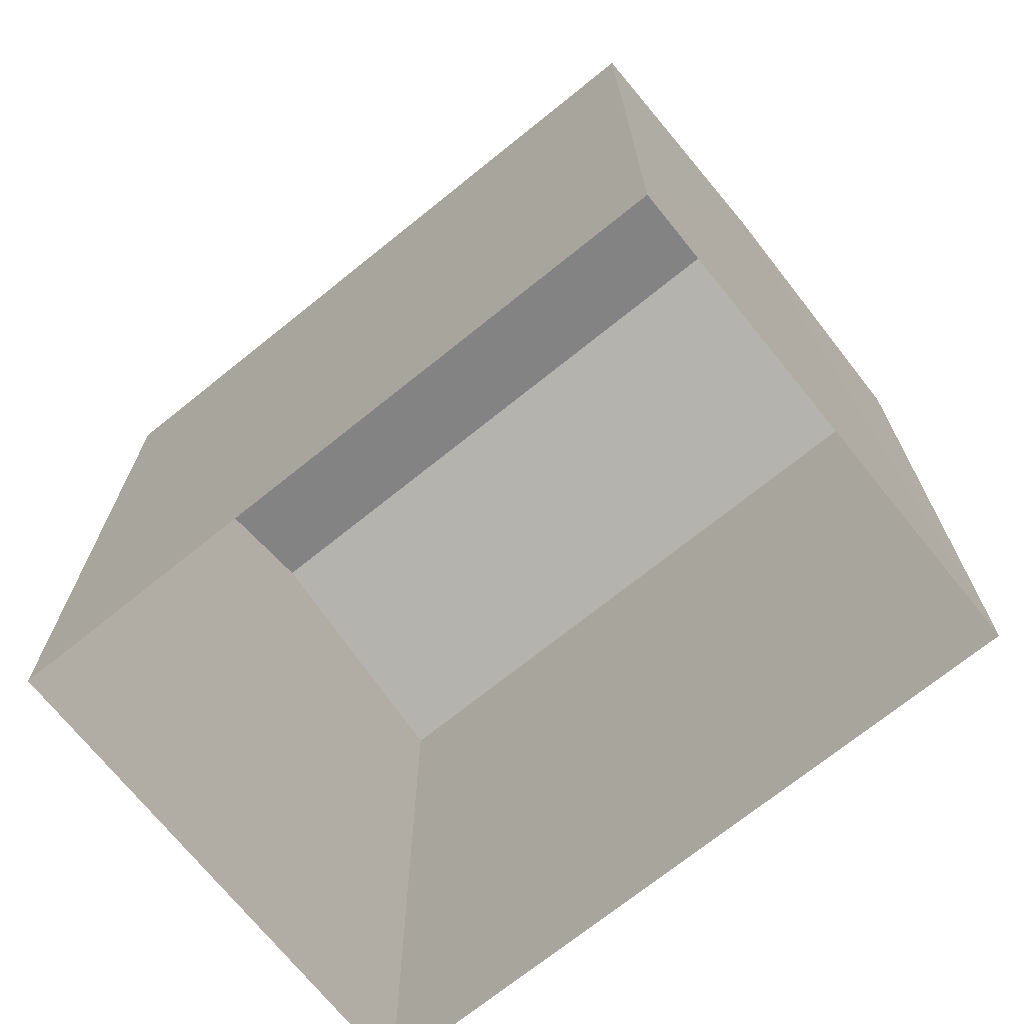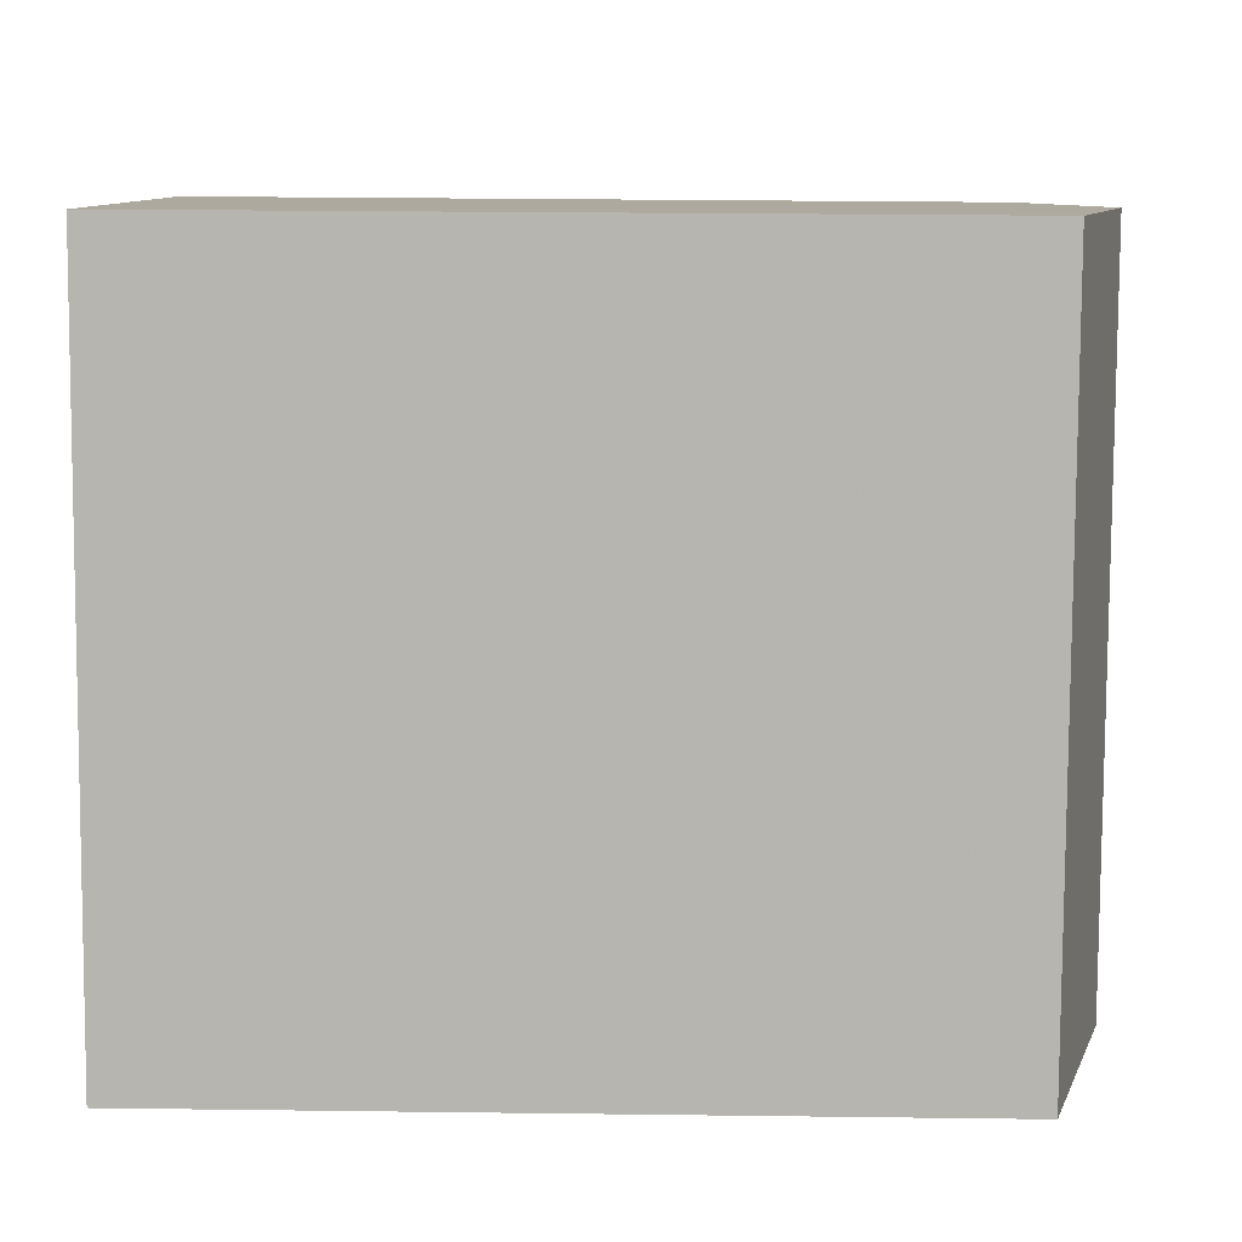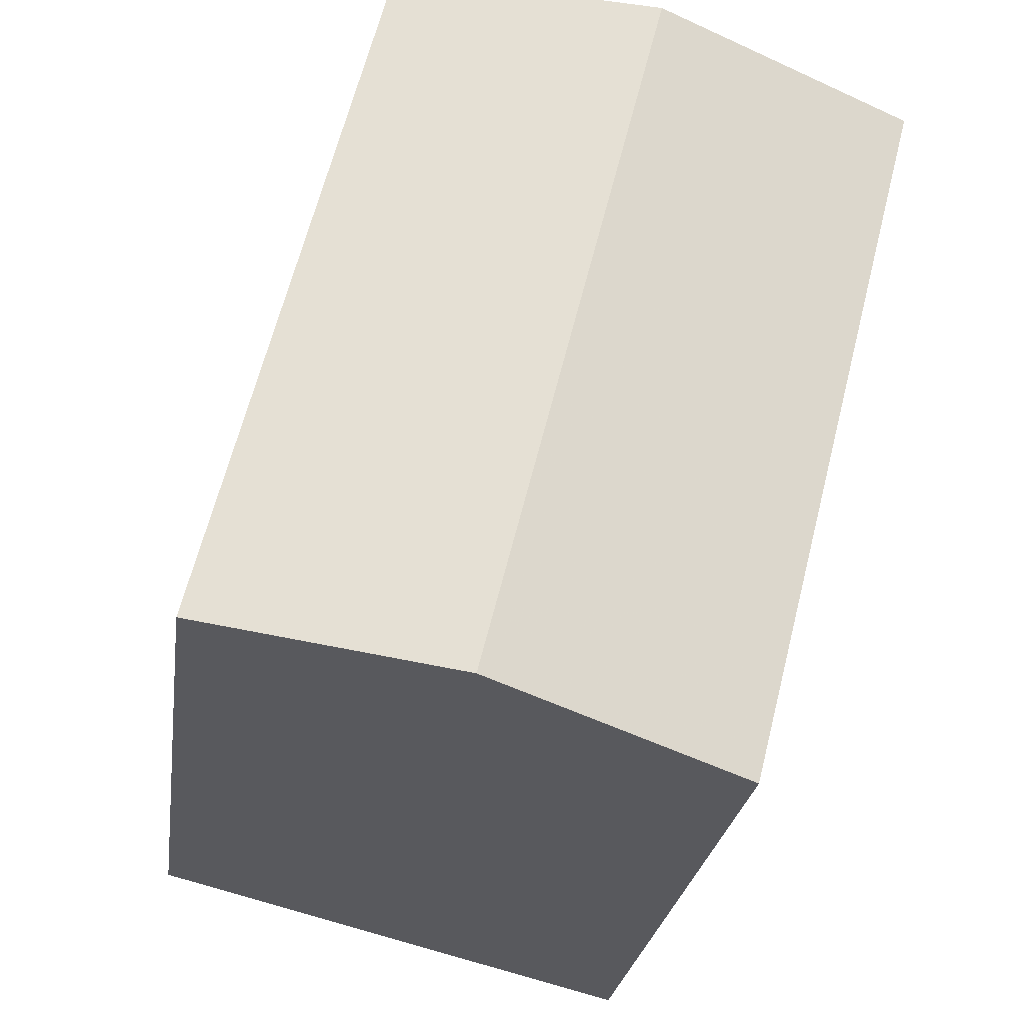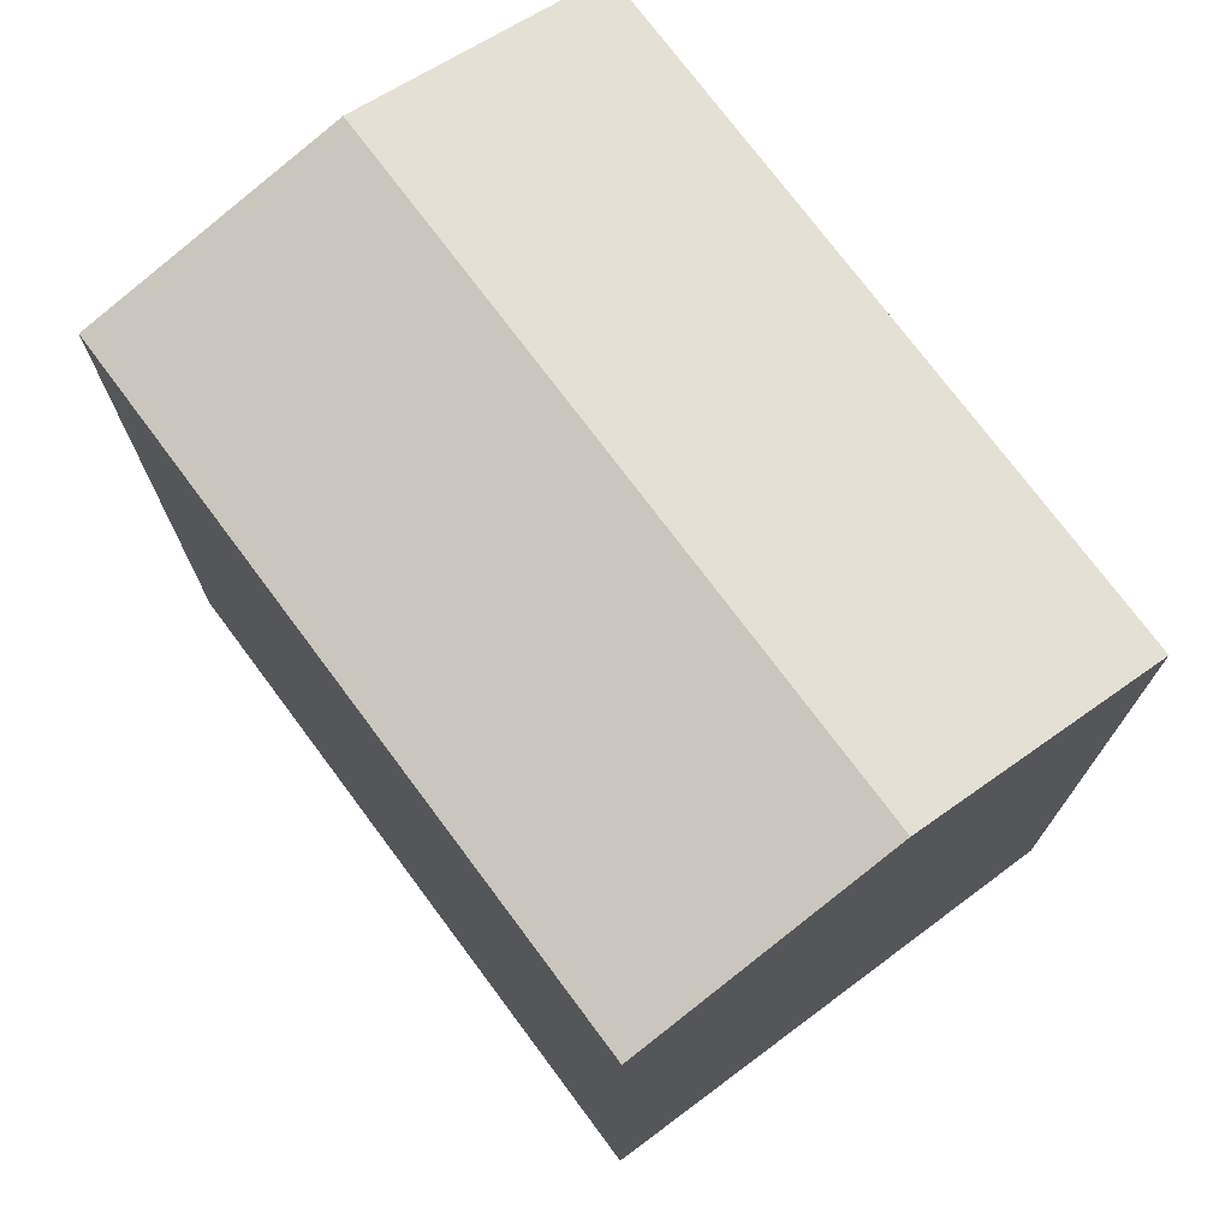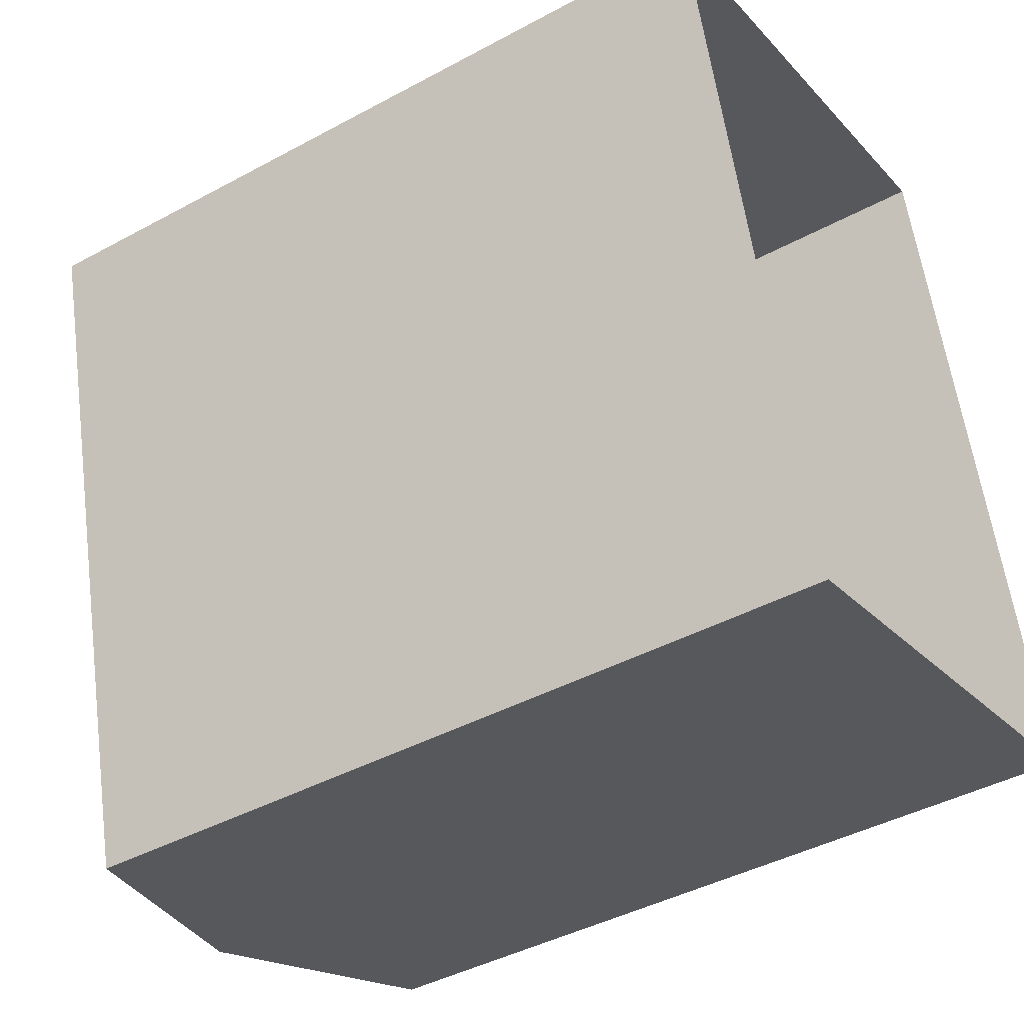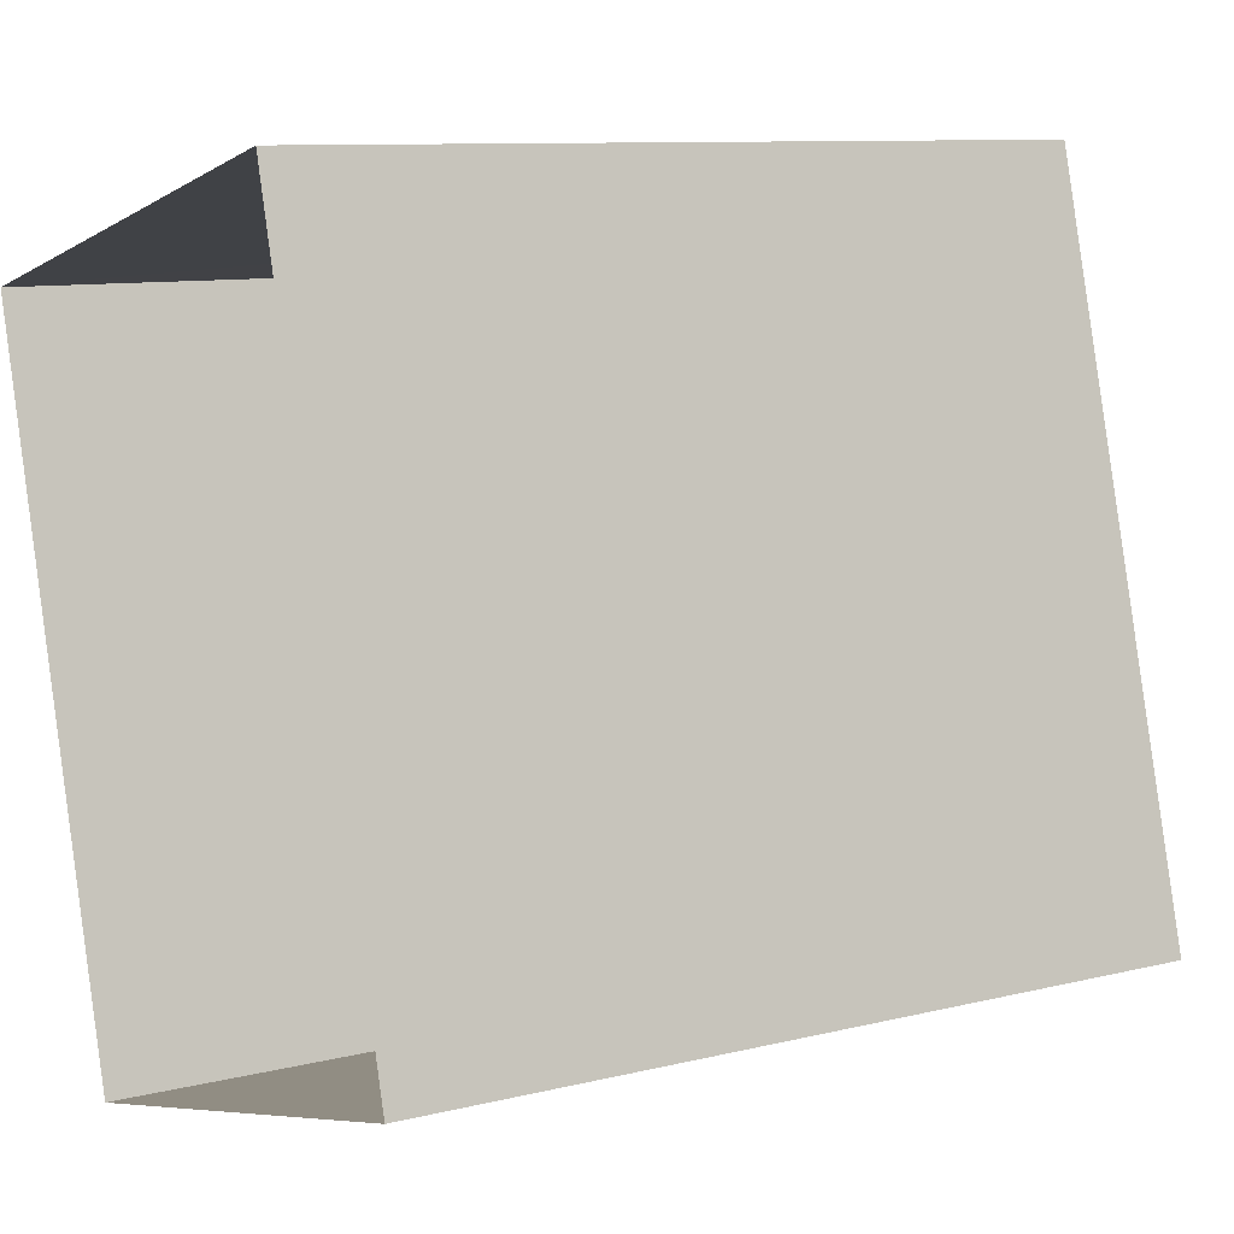
<metadata>
{"format":"obj","ext":"obj","renderer":"f3d","projection":"perspective","resolution":1024,"background":"white","views":[{"elev":-71.5,"azim":-65.5,"up":"+Z"},{"elev":23.2,"azim":-88.7,"up":"+Y"},{"elev":-24.8,"azim":-7.5,"up":"+Y"},{"elev":74.4,"azim":-51.0,"up":"+Z"},{"elev":-42.4,"azim":123.0,"up":"+Y"},{"elev":9.6,"azim":-123.0,"up":"+Y"}]}
</metadata>
<code>
v -3.159e+05 4.025e+04 3.991
v -3.159e+05 4.025e+04 3.994
v -3.159e+05 4.026e+04 3.994
v -3.159e+05 4.026e+04 3.992
v -3.159e+05 4.026e+04 13.42
v -3.159e+05 4.025e+04 12.69
v -3.159e+05 4.025e+04 13.42
v -3.159e+05 4.026e+04 12.69
v -3.159e+05 4.025e+04 12.68
v -3.159e+05 4.026e+04 12.68
f 1 2 3
f 4 1 3
f 5 6 7
f 5 8 6
f 9 10 5
f 7 9 5
f 10 4 5
f 4 3 5
f 3 8 5
f 10 1 4
f 10 9 1
f 8 3 2
f 6 8 2
f 6 2 7
f 2 1 7
f 1 9 7

</code>
